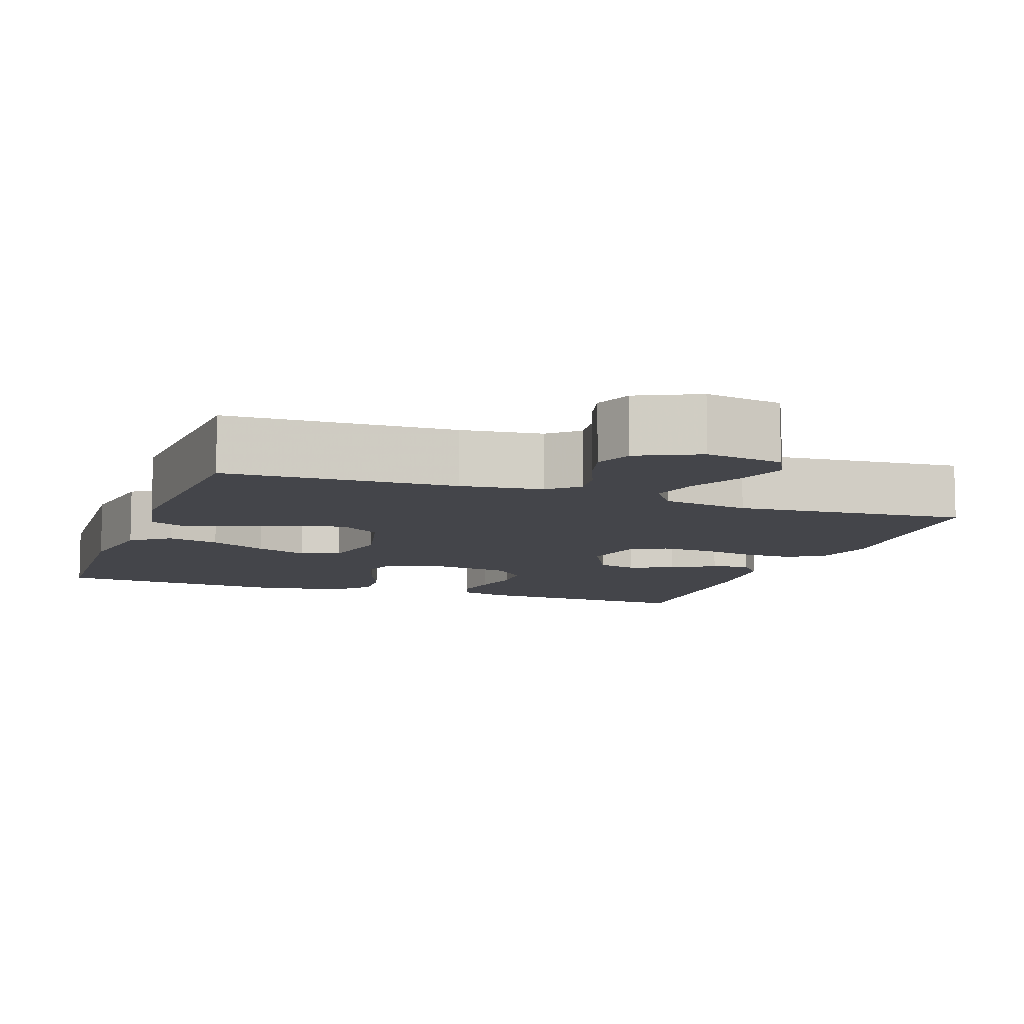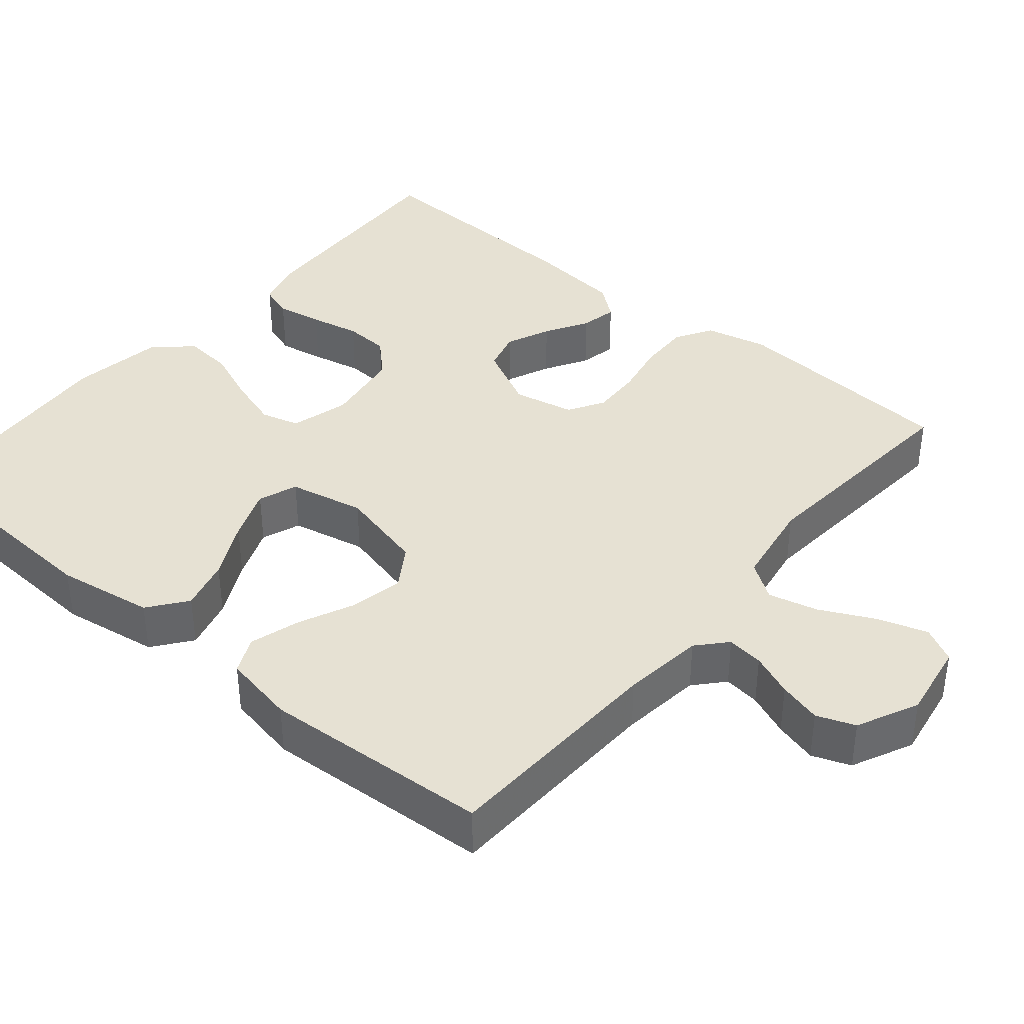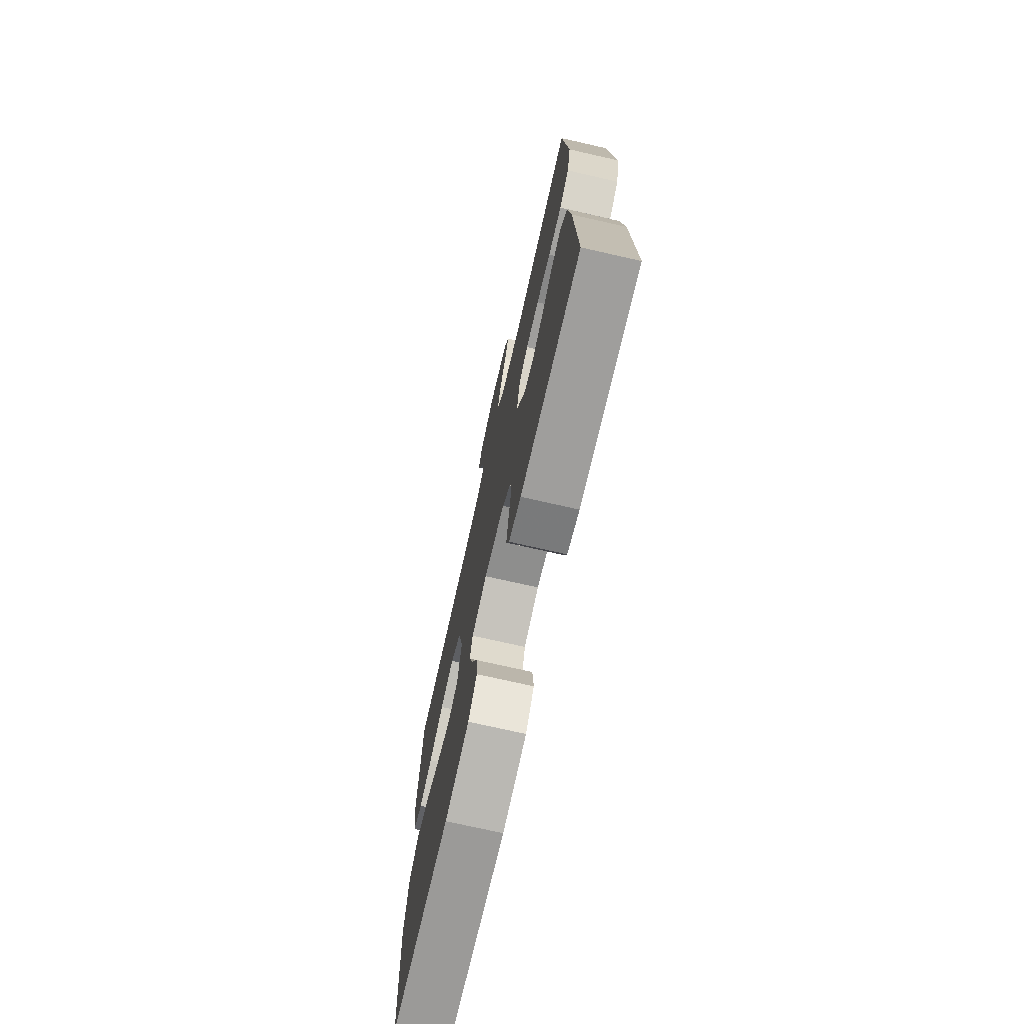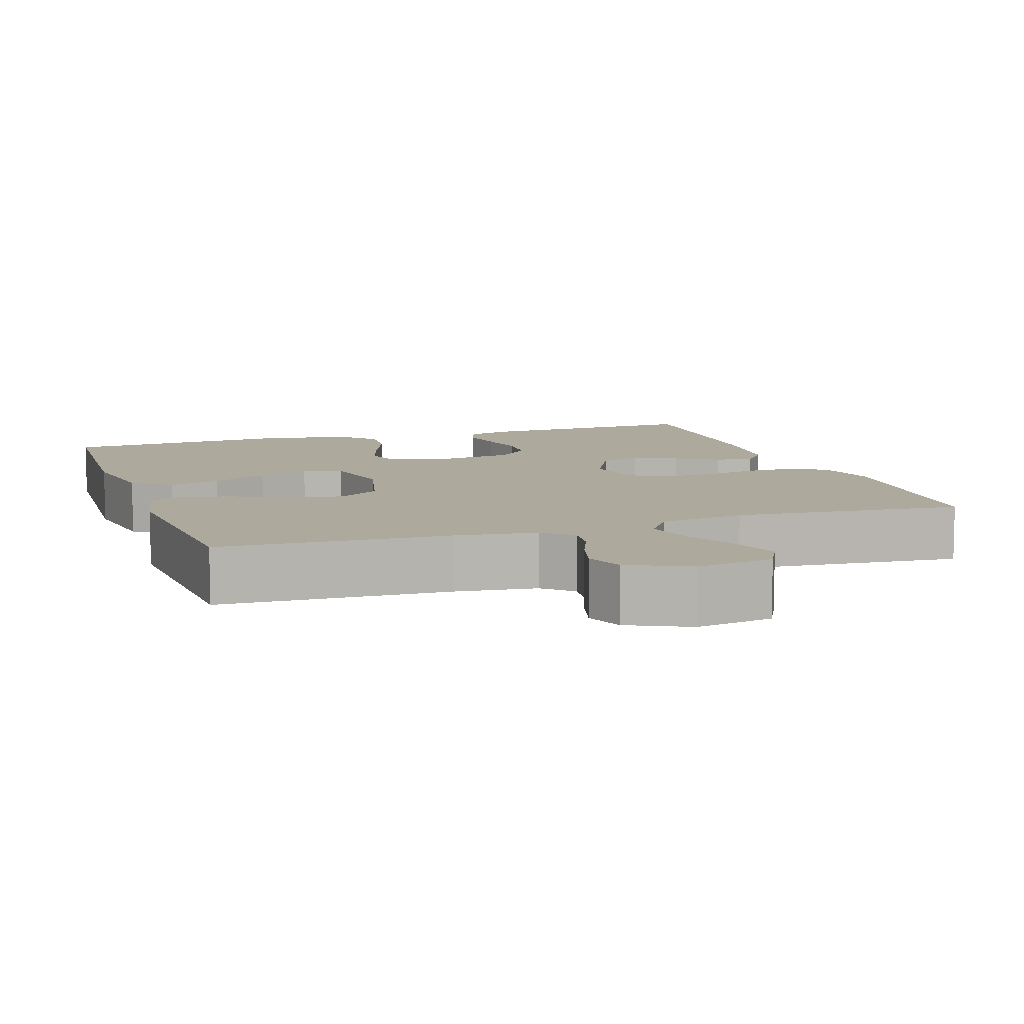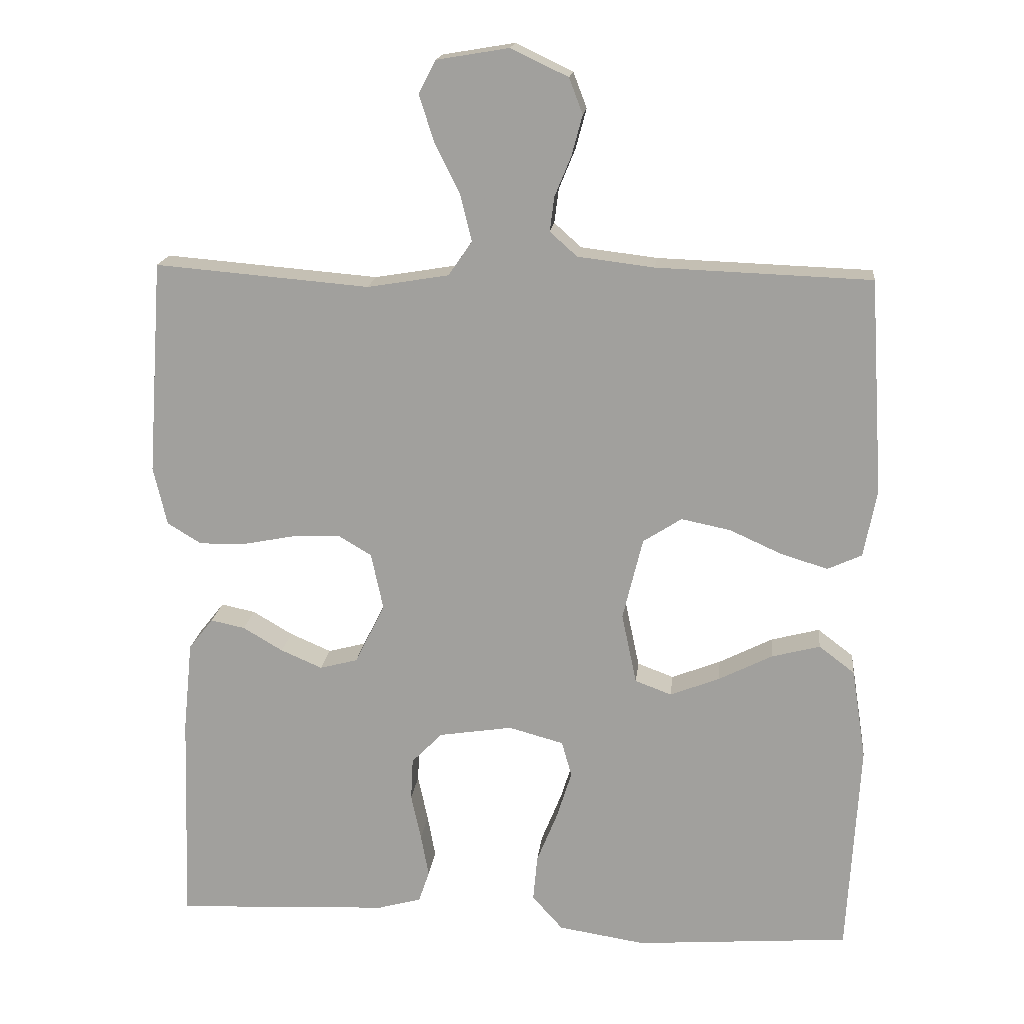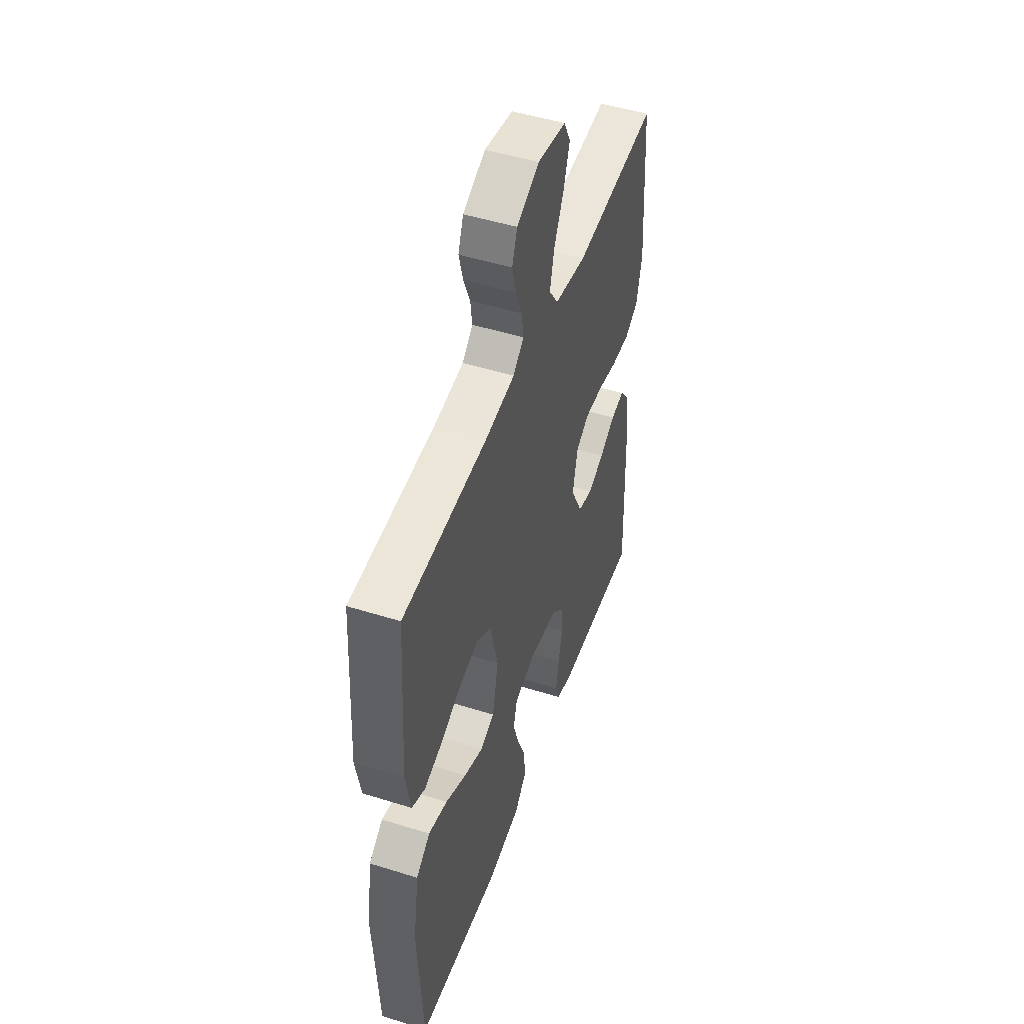
<metadata>
{"format":"obj","ext":"obj","renderer":"f3d","projection":"perspective","resolution":1024,"background":"white","views":[{"elev":-9.2,"azim":-19.6,"up":"+Y"},{"elev":38.9,"azim":-50.0,"up":"+Y"},{"elev":-73.7,"azim":77.2,"up":"+Z"},{"elev":8.8,"azim":-18.6,"up":"+Y"},{"elev":17.3,"azim":-173.8,"up":"+Z"},{"elev":48.9,"azim":-70.8,"up":"+Z"}]}
</metadata>
<code>
v -0.5 0.07 0.5
v -0.2 0.07 0.511
v -0.093 0.07 0.524
v -0.055 0.07 0.558
v -0.061 0.07 0.606
v -0.084 0.07 0.662
v -0.099 0.07 0.718
v -0.08 0.07 0.768
v 0 0.07 0.806
v 0.101 0.07 0.789
v 0.125 0.07 0.743
v 0.104 0.07 0.678
v 0.069 0.07 0.607
v 0.053 0.07 0.542
v 0.086 0.07 0.494
v 0.2 0.07 0.475
v 0.5 0.07 0.5
v 0.521 0.07 0.2
v 0.502 0.07 0.118
v 0.454 0.07 0.089
v 0.387 0.07 0.091
v 0.316 0.07 0.105
v 0.25 0.07 0.108
v 0.203 0.07 0.08
v 0.186 0.07 0
v 0.228 0.07 -0.084
v 0.281 0.07 -0.098
v 0.339 0.07 -0.073
v 0.395 0.07 -0.04
v 0.443 0.07 -0.03
v 0.477 0.07 -0.073
v 0.49 0.07 -0.2
v 0.5 0.07 -0.5
v 0.2 0.07 -0.486
v 0.139 0.07 -0.469
v 0.124 0.07 -0.425
v 0.135 0.07 -0.365
v 0.149 0.07 -0.3
v 0.146 0.07 -0.241
v 0.103 0.07 -0.197
v 0 0.07 -0.181
v -0.077 0.07 -0.202
v -0.091 0.07 -0.252
v -0.07 0.07 -0.319
v -0.041 0.07 -0.391
v -0.035 0.07 -0.456
v -0.078 0.07 -0.504
v -0.2 0.07 -0.523
v -0.5 0.07 -0.5
v -0.517 0.07 -0.2
v -0.497 0.07 -0.073
v -0.447 0.07 -0.035
v -0.379 0.07 -0.053
v -0.304 0.07 -0.091
v -0.235 0.07 -0.118
v -0.184 0.07 -0.099
v -0.163 0.07 0
v -0.191 0.07 0.115
v -0.245 0.07 0.15
v -0.314 0.07 0.136
v -0.387 0.07 0.103
v -0.453 0.07 0.083
v -0.501 0.07 0.105
v -0.519 0.07 0.2
v -0.5 0 0.5
v -0.2 0 0.511
v -0.093 0 0.524
v -0.055 0 0.558
v -0.061 0 0.606
v -0.084 0 0.662
v -0.099 0 0.718
v -0.08 0 0.768
v 0 0 0.806
v 0.101 0 0.789
v 0.125 0 0.743
v 0.104 0 0.678
v 0.069 0 0.607
v 0.053 0 0.542
v 0.086 0 0.494
v 0.2 0 0.475
v 0.5 0 0.5
v 0.521 0 0.2
v 0.502 0 0.118
v 0.454 0 0.089
v 0.387 0 0.091
v 0.316 0 0.105
v 0.25 0 0.108
v 0.203 0 0.08
v 0.186 0 0
v 0.228 0 -0.084
v 0.281 0 -0.098
v 0.339 0 -0.073
v 0.395 0 -0.04
v 0.443 0 -0.03
v 0.477 0 -0.073
v 0.49 0 -0.2
v 0.5 0 -0.5
v 0.2 0 -0.486
v 0.139 0 -0.469
v 0.124 0 -0.425
v 0.135 0 -0.365
v 0.149 0 -0.3
v 0.146 0 -0.241
v 0.103 0 -0.197
v 0 0 -0.181
v -0.077 0 -0.202
v -0.091 0 -0.252
v -0.07 0 -0.319
v -0.041 0 -0.391
v -0.035 0 -0.456
v -0.078 0 -0.504
v -0.2 0 -0.523
v -0.5 0 -0.5
v -0.517 0 -0.2
v -0.497 0 -0.073
v -0.447 0 -0.035
v -0.379 0 -0.053
v -0.304 0 -0.091
v -0.235 0 -0.118
v -0.184 0 -0.099
v -0.163 0 0
v -0.191 0 0.115
v -0.245 0 0.15
v -0.314 0 0.136
v -0.387 0 0.103
v -0.453 0 0.083
v -0.501 0 0.105
v -0.519 0 0.2
f 63 64 1 2
f 60 61 62 63
f 59 60 63 2
f 58 59 2 3
f 57 58 3 4
f 51 52 53 54
f 51 54 55
f 50 51 55
f 49 50 55
f 48 49 55 56
f 44 45 46 47
f 43 44 47 48
f 42 43 48 56
f 35 36 37 38
f 33 34 35 38
f 33 38 39
f 32 33 39 40
f 28 29 30 31
f 27 28 31 32
f 26 27 32 40
f 19 20 21 22
f 19 22 23
f 16 17 18 19
f 15 16 19 23
f 14 15 23 24
f 10 11 12 13
f 10 13 14
f 9 10 14
f 8 9 14
f 5 6 7 8
f 4 5 8 14
f 57 4 14 24
f 41 42 56 57
f 25 26 40 41
f 24 25 41 57
f 66 65 128 127
f 127 126 125 124
f 66 127 124 123
f 67 66 123 122
f 68 67 122 121
f 118 117 116 115
f 119 118 115
f 119 115 114
f 119 114 113
f 120 119 113 112
f 111 110 109 108
f 112 111 108 107
f 120 112 107 106
f 102 101 100 99
f 102 99 98 97
f 103 102 97
f 104 103 97 96
f 95 94 93 92
f 96 95 92 91
f 104 96 91 90
f 86 85 84 83
f 87 86 83
f 83 82 81 80
f 87 83 80 79
f 88 87 79 78
f 77 76 75 74
f 78 77 74
f 78 74 73
f 78 73 72
f 72 71 70 69
f 78 72 69 68
f 88 78 68 121
f 121 120 106 105
f 105 104 90 89
f 121 105 89 88
f 1 65 66 2
f 2 66 67 3
f 3 67 68 4
f 4 68 69 5
f 5 69 70 6
f 6 70 71 7
f 7 71 72 8
f 8 72 73 9
f 9 73 74 10
f 10 74 75 11
f 11 75 76 12
f 12 76 77 13
f 13 77 78 14
f 14 78 79 15
f 15 79 80 16
f 16 80 81 17
f 17 81 82 18
f 18 82 83 19
f 19 83 84 20
f 20 84 85 21
f 21 85 86 22
f 22 86 87 23
f 23 87 88 24
f 24 88 89 25
f 25 89 90 26
f 26 90 91 27
f 27 91 92 28
f 28 92 93 29
f 29 93 94 30
f 30 94 95 31
f 31 95 96 32
f 32 96 97 33
f 33 97 98 34
f 34 98 99 35
f 35 99 100 36
f 36 100 101 37
f 37 101 102 38
f 38 102 103 39
f 39 103 104 40
f 40 104 105 41
f 41 105 106 42
f 42 106 107 43
f 43 107 108 44
f 44 108 109 45
f 45 109 110 46
f 46 110 111 47
f 47 111 112 48
f 48 112 113 49
f 49 113 114 50
f 50 114 115 51
f 51 115 116 52
f 52 116 117 53
f 53 117 118 54
f 54 118 119 55
f 55 119 120 56
f 56 120 121 57
f 57 121 122 58
f 58 122 123 59
f 59 123 124 60
f 60 124 125 61
f 61 125 126 62
f 62 126 127 63
f 63 127 128 64
f 64 128 65 1

</code>
